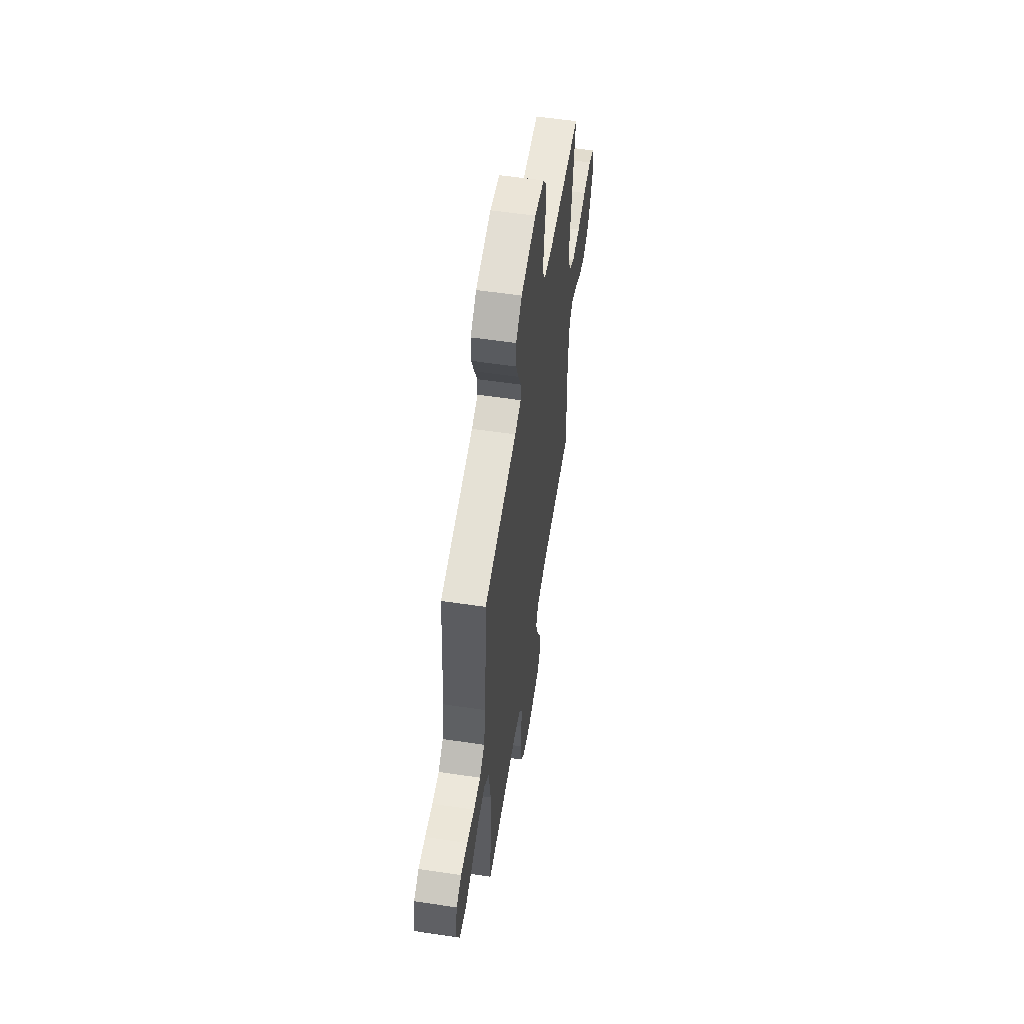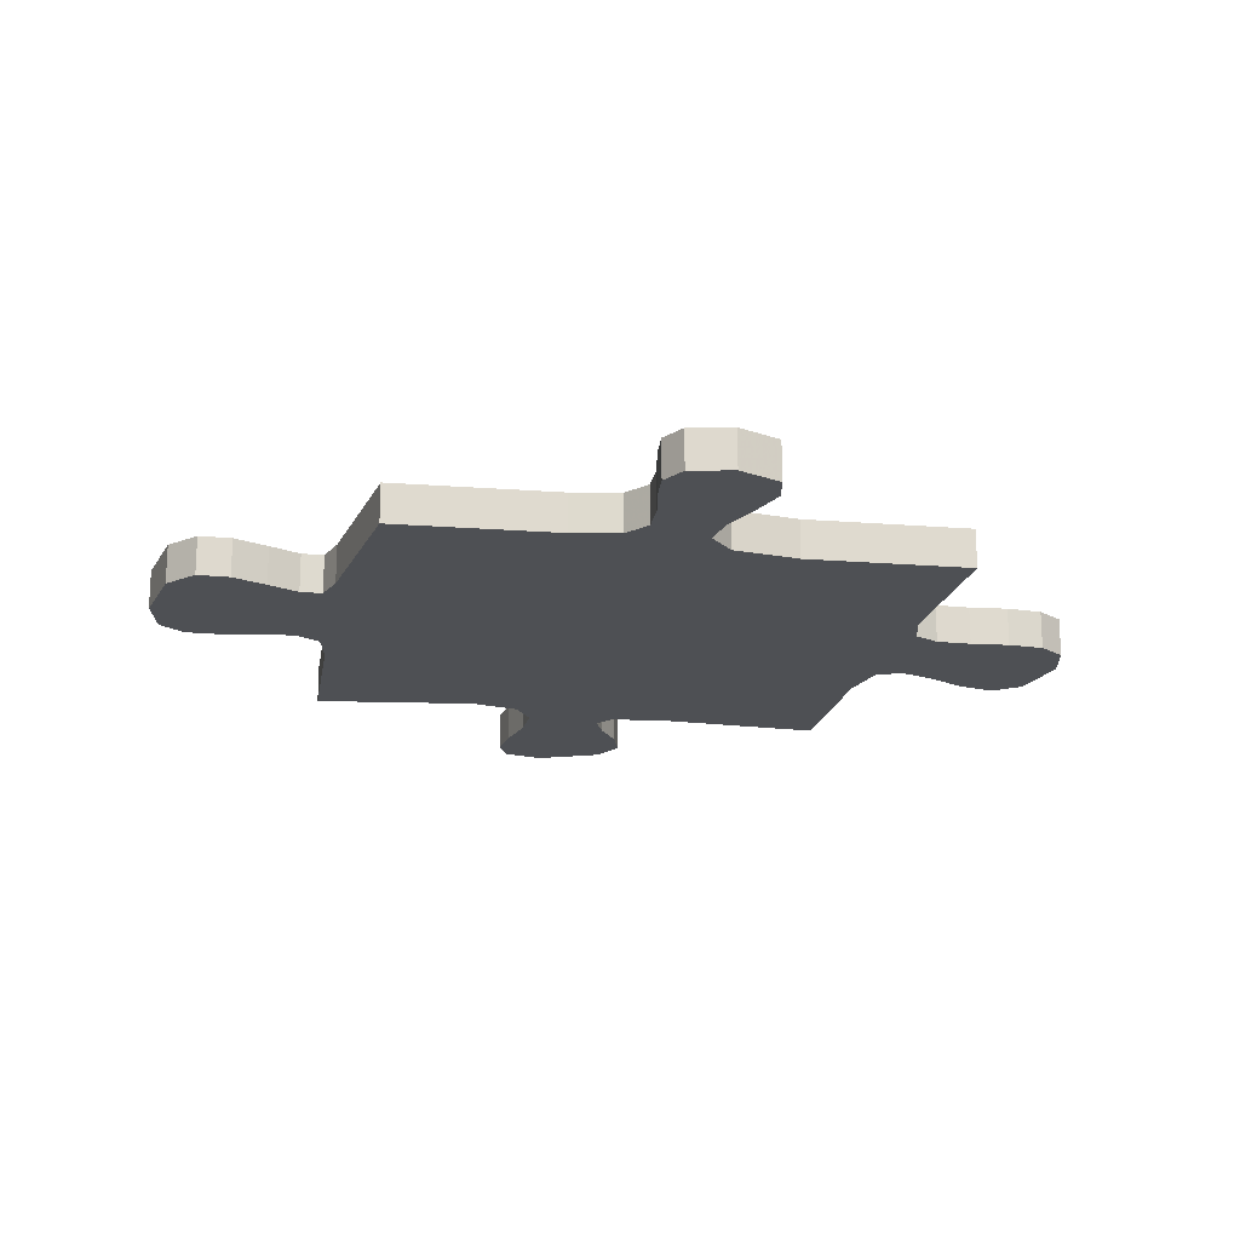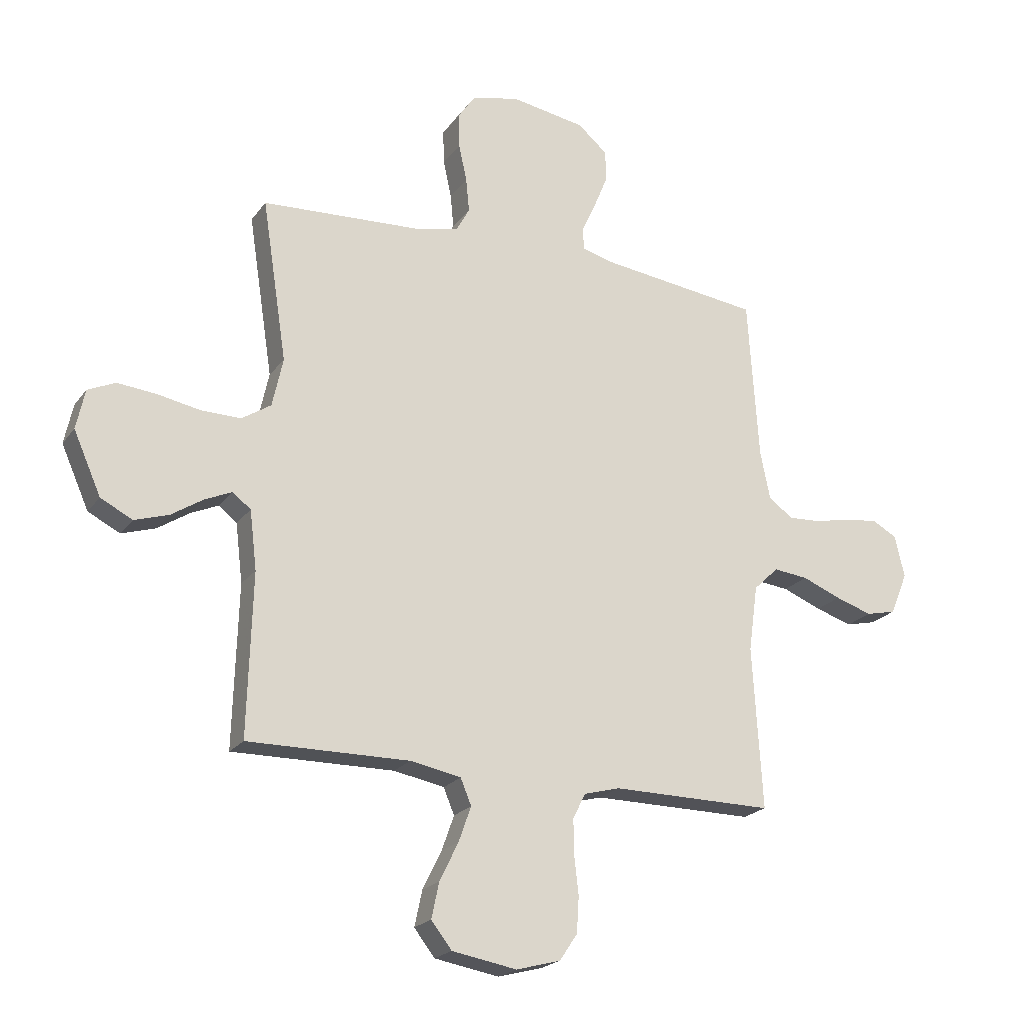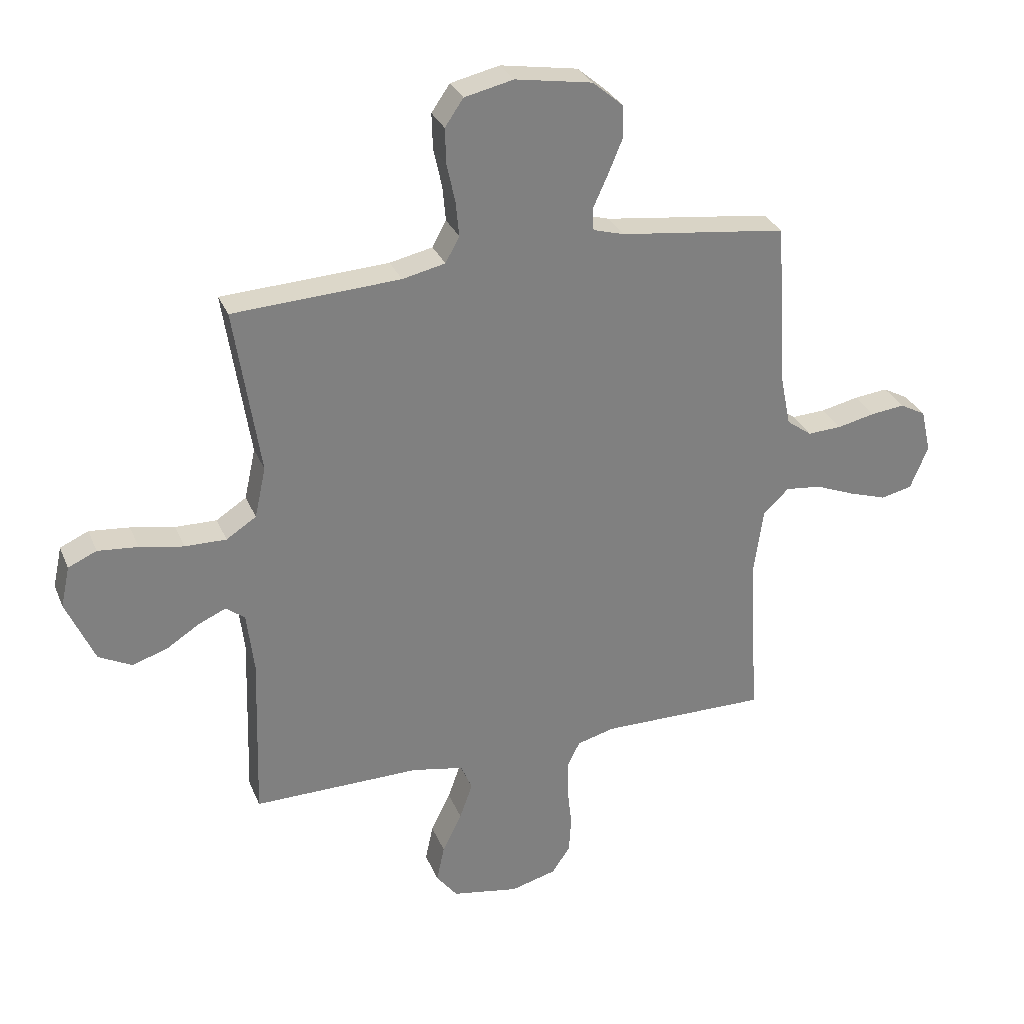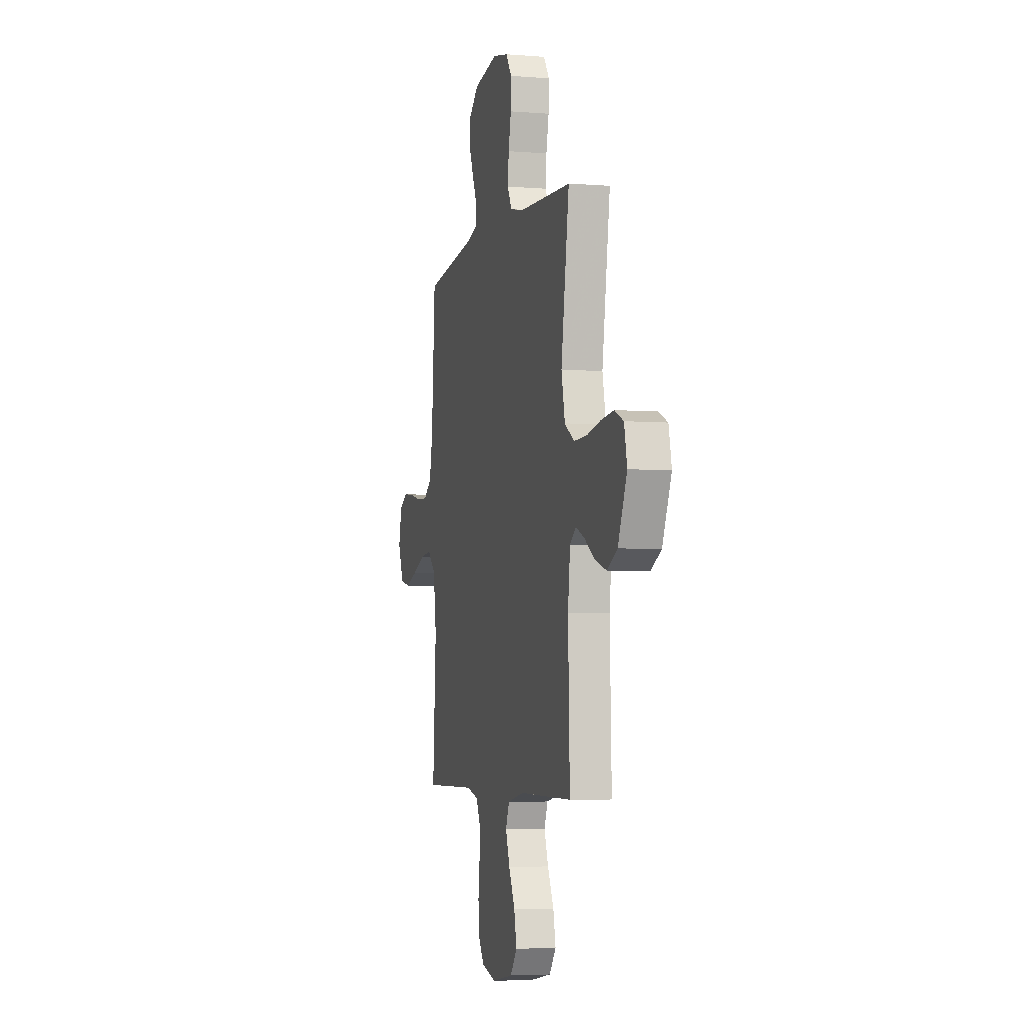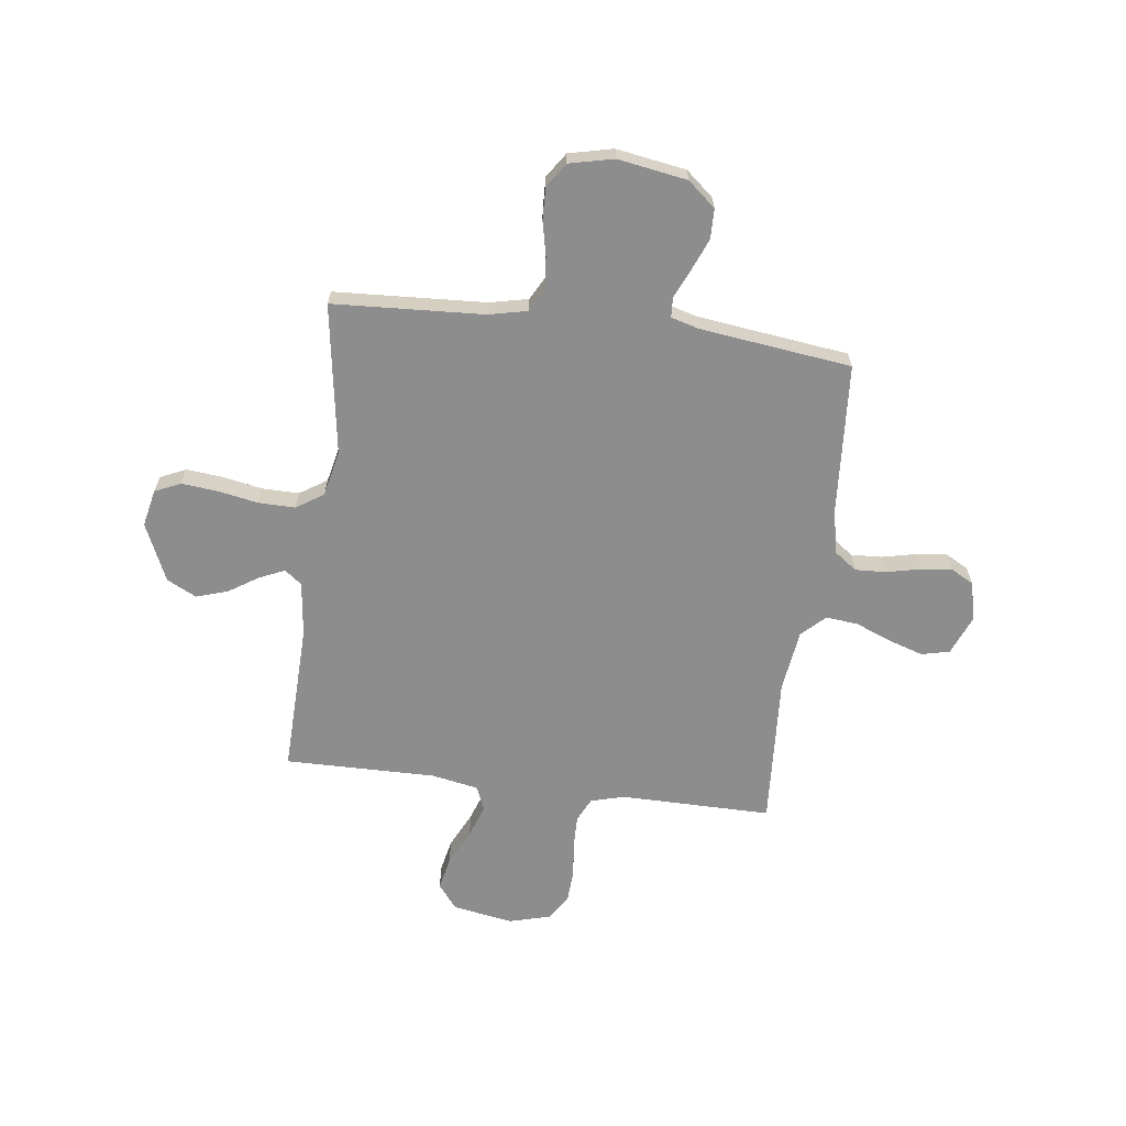
<metadata>
{"format":"obj","ext":"obj","renderer":"f3d","projection":"perspective","resolution":1024,"background":"white","views":[{"elev":57.4,"azim":98.8,"up":"+Z"},{"elev":-18.6,"azim":77.9,"up":"+Y"},{"elev":-21.3,"azim":-25.9,"up":"+Z"},{"elev":30.2,"azim":-19.8,"up":"+Z"},{"elev":-4.8,"azim":-104.4,"up":"+Z"},{"elev":-64.6,"azim":-7.2,"up":"+Y"}]}
</metadata>
<code>
v -0.5 0.07 0.5
v -0.2 0.07 0.516
v -0.123 0.07 0.533
v -0.098 0.07 0.579
v -0.104 0.07 0.642
v -0.119 0.07 0.711
v -0.121 0.07 0.775
v -0.088 0.07 0.823
v 0 0.07 0.843
v 0.138 0.07 0.82
v 0.193 0.07 0.773
v 0.194 0.07 0.714
v 0.168 0.07 0.651
v 0.142 0.07 0.594
v 0.144 0.07 0.554
v 0.2 0.07 0.538
v 0.5 0.07 0.5
v 0.52 0.07 0.2
v 0.538 0.07 0.111
v 0.583 0.07 0.078
v 0.644 0.07 0.081
v 0.712 0.07 0.096
v 0.773 0.07 0.103
v 0.819 0.07 0.078
v 0.837 0.07 0
v 0.805 0.07 -0.078
v 0.749 0.07 -0.091
v 0.681 0.07 -0.069
v 0.609 0.07 -0.04
v 0.545 0.07 -0.033
v 0.499 0.07 -0.077
v 0.482 0.07 -0.2
v 0.5 0.07 -0.5
v 0.2 0.07 -0.498
v 0.133 0.07 -0.516
v 0.11 0.07 -0.563
v 0.111 0.07 -0.627
v 0.119 0.07 -0.698
v 0.115 0.07 -0.764
v 0.082 0.07 -0.813
v 0 0.07 -0.835
v -0.12 0.07 -0.814
v -0.158 0.07 -0.765
v -0.144 0.07 -0.699
v -0.109 0.07 -0.628
v -0.086 0.07 -0.563
v -0.106 0.07 -0.515
v -0.2 0.07 -0.497
v -0.5 0.07 -0.5
v -0.491 0.07 -0.2
v -0.504 0.07 -0.091
v -0.538 0.07 -0.065
v -0.588 0.07 -0.087
v -0.647 0.07 -0.125
v -0.71 0.07 -0.145
v -0.769 0.07 -0.115
v -0.82 0.07 0
v -0.804 0.07 0.074
v -0.753 0.07 0.097
v -0.681 0.07 0.09
v -0.602 0.07 0.075
v -0.528 0.07 0.074
v -0.474 0.07 0.109
v -0.454 0.07 0.2
v -0.5 0 0.5
v -0.2 0 0.516
v -0.123 0 0.533
v -0.098 0 0.579
v -0.104 0 0.642
v -0.119 0 0.711
v -0.121 0 0.775
v -0.088 0 0.823
v 0 0 0.843
v 0.138 0 0.82
v 0.193 0 0.773
v 0.194 0 0.714
v 0.168 0 0.651
v 0.142 0 0.594
v 0.144 0 0.554
v 0.2 0 0.538
v 0.5 0 0.5
v 0.52 0 0.2
v 0.538 0 0.111
v 0.583 0 0.078
v 0.644 0 0.081
v 0.712 0 0.096
v 0.773 0 0.103
v 0.819 0 0.078
v 0.837 0 0
v 0.805 0 -0.078
v 0.749 0 -0.091
v 0.681 0 -0.069
v 0.609 0 -0.04
v 0.545 0 -0.033
v 0.499 0 -0.077
v 0.482 0 -0.2
v 0.5 0 -0.5
v 0.2 0 -0.498
v 0.133 0 -0.516
v 0.11 0 -0.563
v 0.111 0 -0.627
v 0.119 0 -0.698
v 0.115 0 -0.764
v 0.082 0 -0.813
v 0 0 -0.835
v -0.12 0 -0.814
v -0.158 0 -0.765
v -0.144 0 -0.699
v -0.109 0 -0.628
v -0.086 0 -0.563
v -0.106 0 -0.515
v -0.2 0 -0.497
v -0.5 0 -0.5
v -0.491 0 -0.2
v -0.504 0 -0.091
v -0.538 0 -0.065
v -0.588 0 -0.087
v -0.647 0 -0.125
v -0.71 0 -0.145
v -0.769 0 -0.115
v -0.82 0 0
v -0.804 0 0.074
v -0.753 0 0.097
v -0.681 0 0.09
v -0.602 0 0.075
v -0.528 0 0.074
v -0.474 0 0.109
v -0.454 0 0.2
f 58 59 60 61
f 58 61 62
f 57 58 62
f 56 57 62
f 53 54 55 56
f 52 53 56 62
f 51 52 62 63
f 48 49 50
f 47 48 50 51
f 42 43 44 45
f 42 45 46
f 41 42 46
f 40 41 46
f 37 38 39 40
f 36 37 40 46
f 35 36 46 47
f 32 33 34
f 31 32 34 35
f 26 27 28 29
f 24 25 26 29
f 24 29 30
f 21 22 23 24
f 20 21 24 30
f 19 20 30 31
f 16 17 18
f 15 16 18 19
f 11 12 13 14
f 9 10 11 14
f 9 14 15
f 8 9 15
f 5 6 7 8
f 4 5 8 15
f 3 4 15 19
f 64 1 2
f 47 51 63 64
f 31 35 47 64
f 19 31 64
f 2 3 19 64
f 125 124 123 122
f 126 125 122
f 126 122 121
f 126 121 120
f 120 119 118 117
f 126 120 117 116
f 127 126 116 115
f 114 113 112
f 115 114 112 111
f 109 108 107 106
f 110 109 106
f 110 106 105
f 110 105 104
f 104 103 102 101
f 110 104 101 100
f 111 110 100 99
f 98 97 96
f 99 98 96 95
f 93 92 91 90
f 93 90 89 88
f 94 93 88
f 88 87 86 85
f 94 88 85 84
f 95 94 84 83
f 82 81 80
f 83 82 80 79
f 78 77 76 75
f 78 75 74 73
f 79 78 73
f 79 73 72
f 72 71 70 69
f 79 72 69 68
f 83 79 68 67
f 66 65 128
f 128 127 115 111
f 128 111 99 95
f 128 95 83
f 128 83 67 66
f 1 65 66 2
f 2 66 67 3
f 3 67 68 4
f 4 68 69 5
f 5 69 70 6
f 6 70 71 7
f 7 71 72 8
f 8 72 73 9
f 9 73 74 10
f 10 74 75 11
f 11 75 76 12
f 12 76 77 13
f 13 77 78 14
f 14 78 79 15
f 15 79 80 16
f 16 80 81 17
f 17 81 82 18
f 18 82 83 19
f 19 83 84 20
f 20 84 85 21
f 21 85 86 22
f 22 86 87 23
f 23 87 88 24
f 24 88 89 25
f 25 89 90 26
f 26 90 91 27
f 27 91 92 28
f 28 92 93 29
f 29 93 94 30
f 30 94 95 31
f 31 95 96 32
f 32 96 97 33
f 33 97 98 34
f 34 98 99 35
f 35 99 100 36
f 36 100 101 37
f 37 101 102 38
f 38 102 103 39
f 39 103 104 40
f 40 104 105 41
f 41 105 106 42
f 42 106 107 43
f 43 107 108 44
f 44 108 109 45
f 45 109 110 46
f 46 110 111 47
f 47 111 112 48
f 48 112 113 49
f 49 113 114 50
f 50 114 115 51
f 51 115 116 52
f 52 116 117 53
f 53 117 118 54
f 54 118 119 55
f 55 119 120 56
f 56 120 121 57
f 57 121 122 58
f 58 122 123 59
f 59 123 124 60
f 60 124 125 61
f 61 125 126 62
f 62 126 127 63
f 63 127 128 64
f 64 128 65 1

</code>
